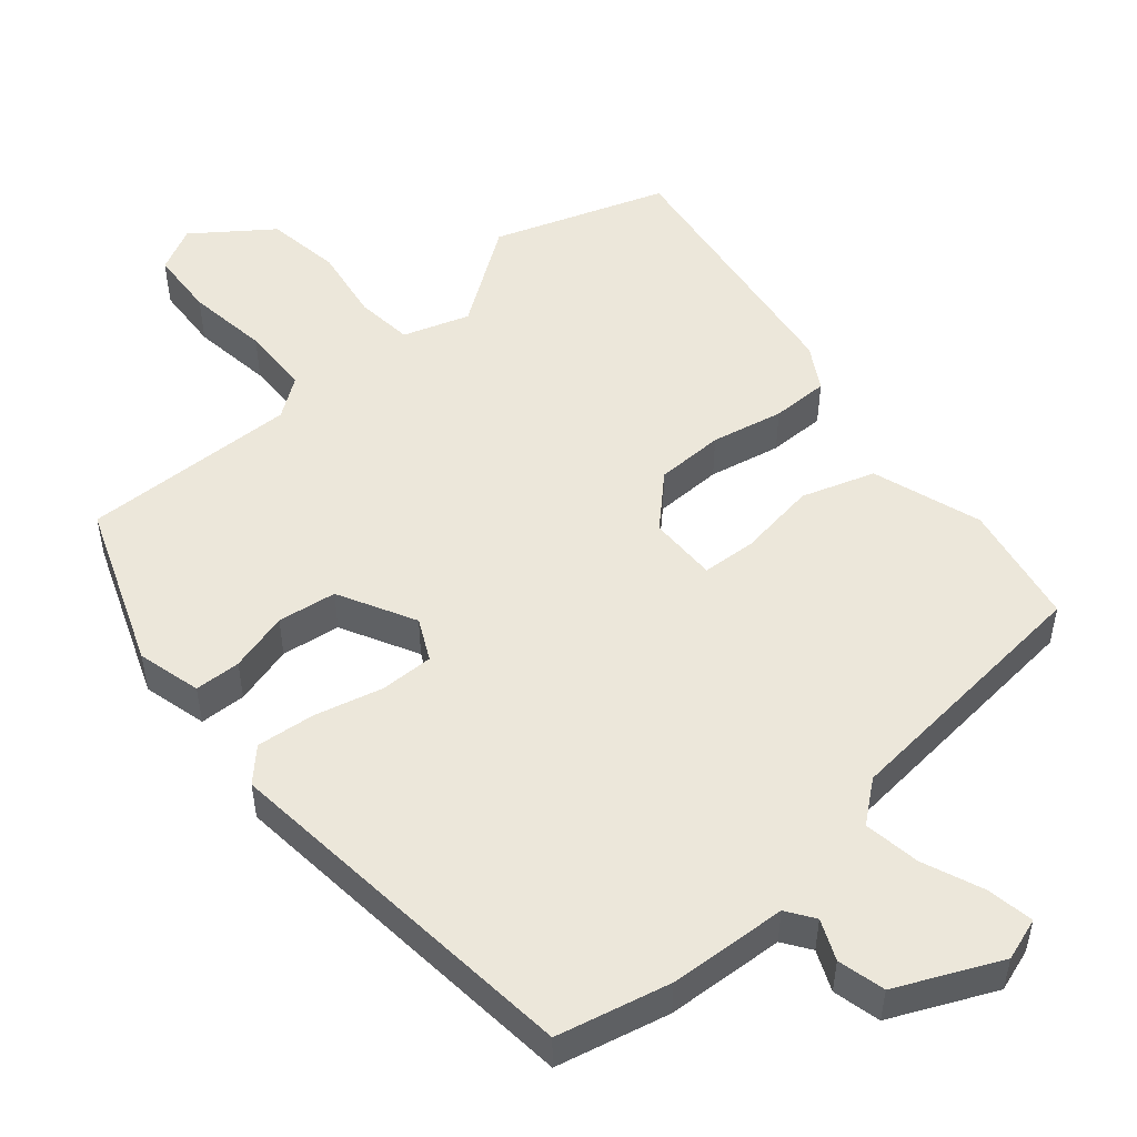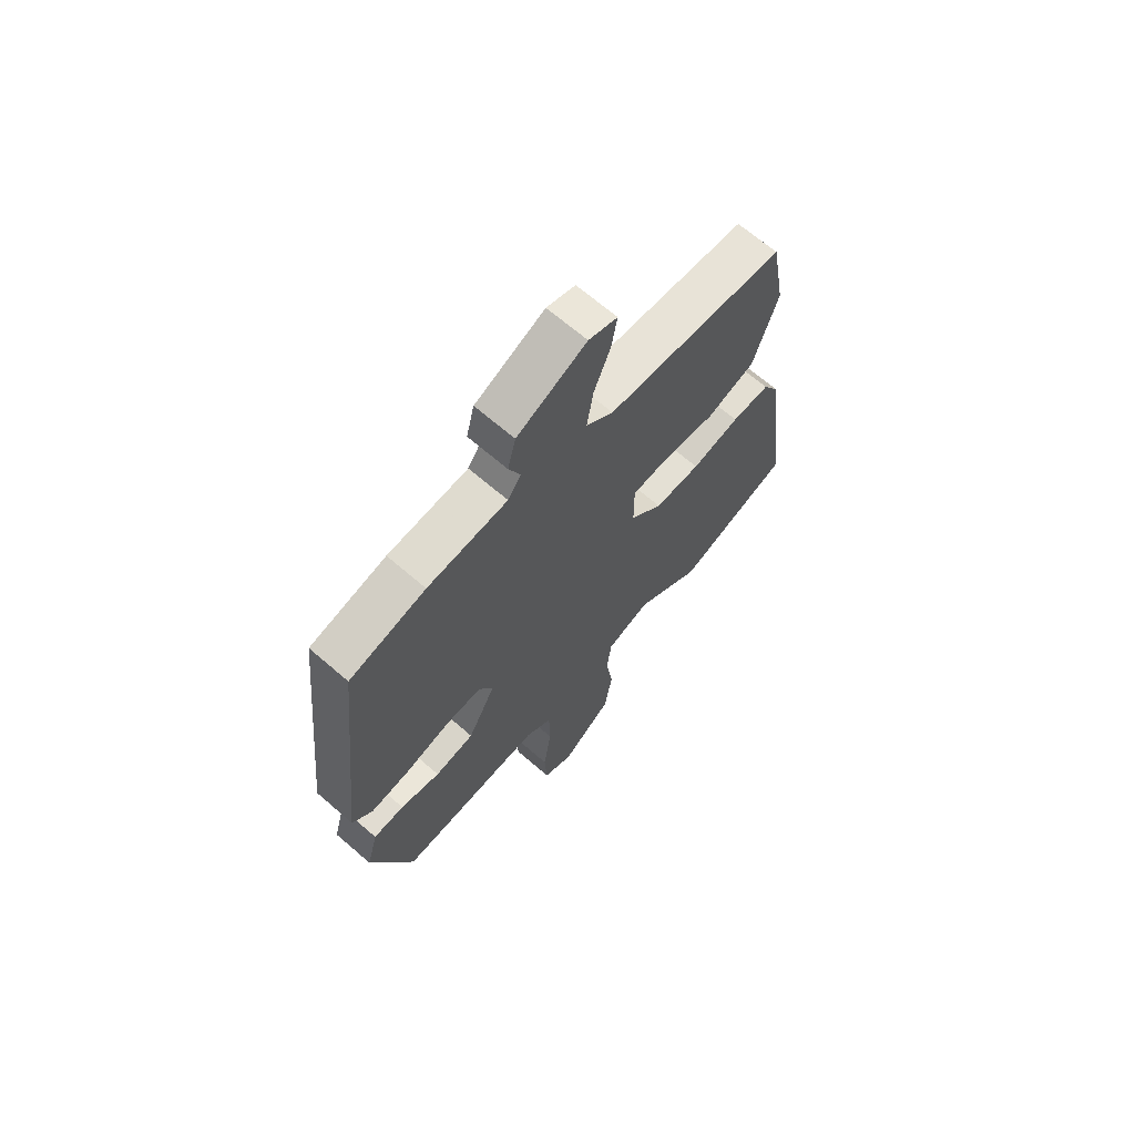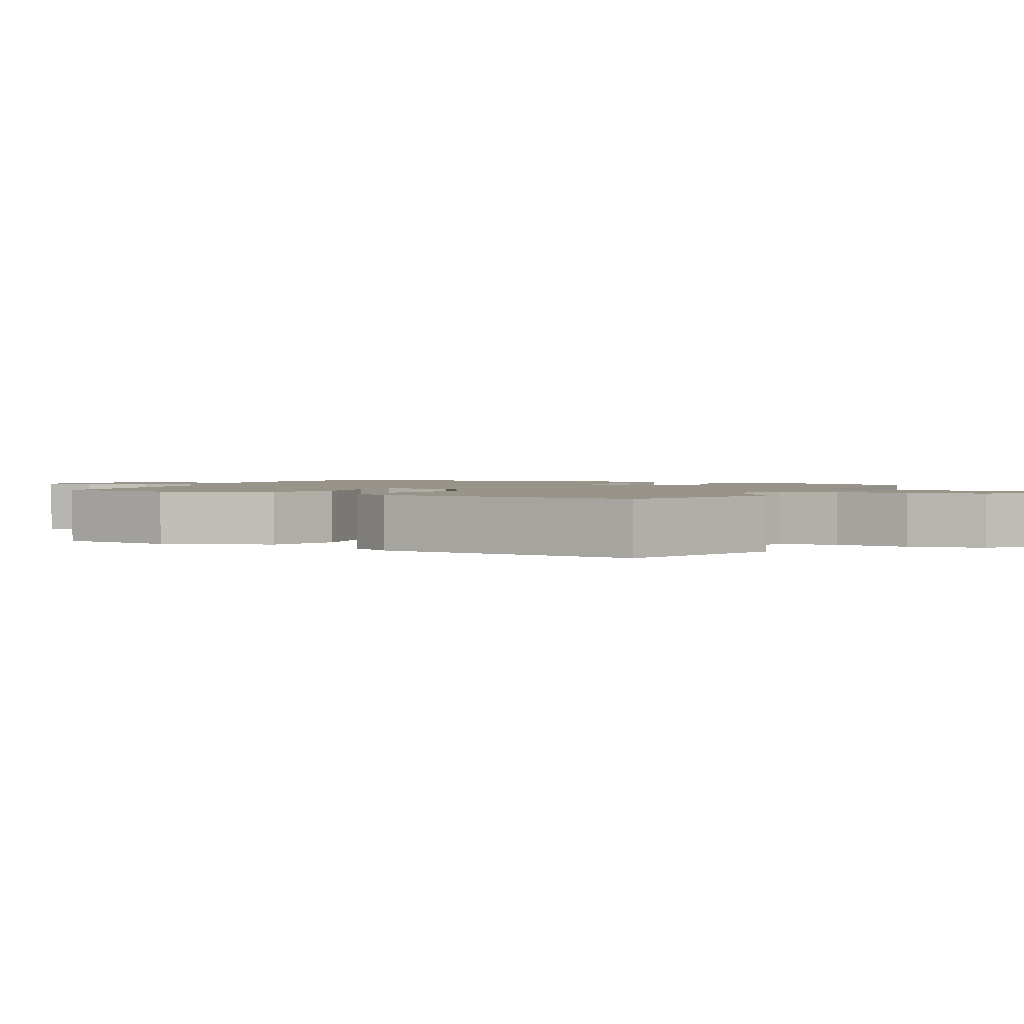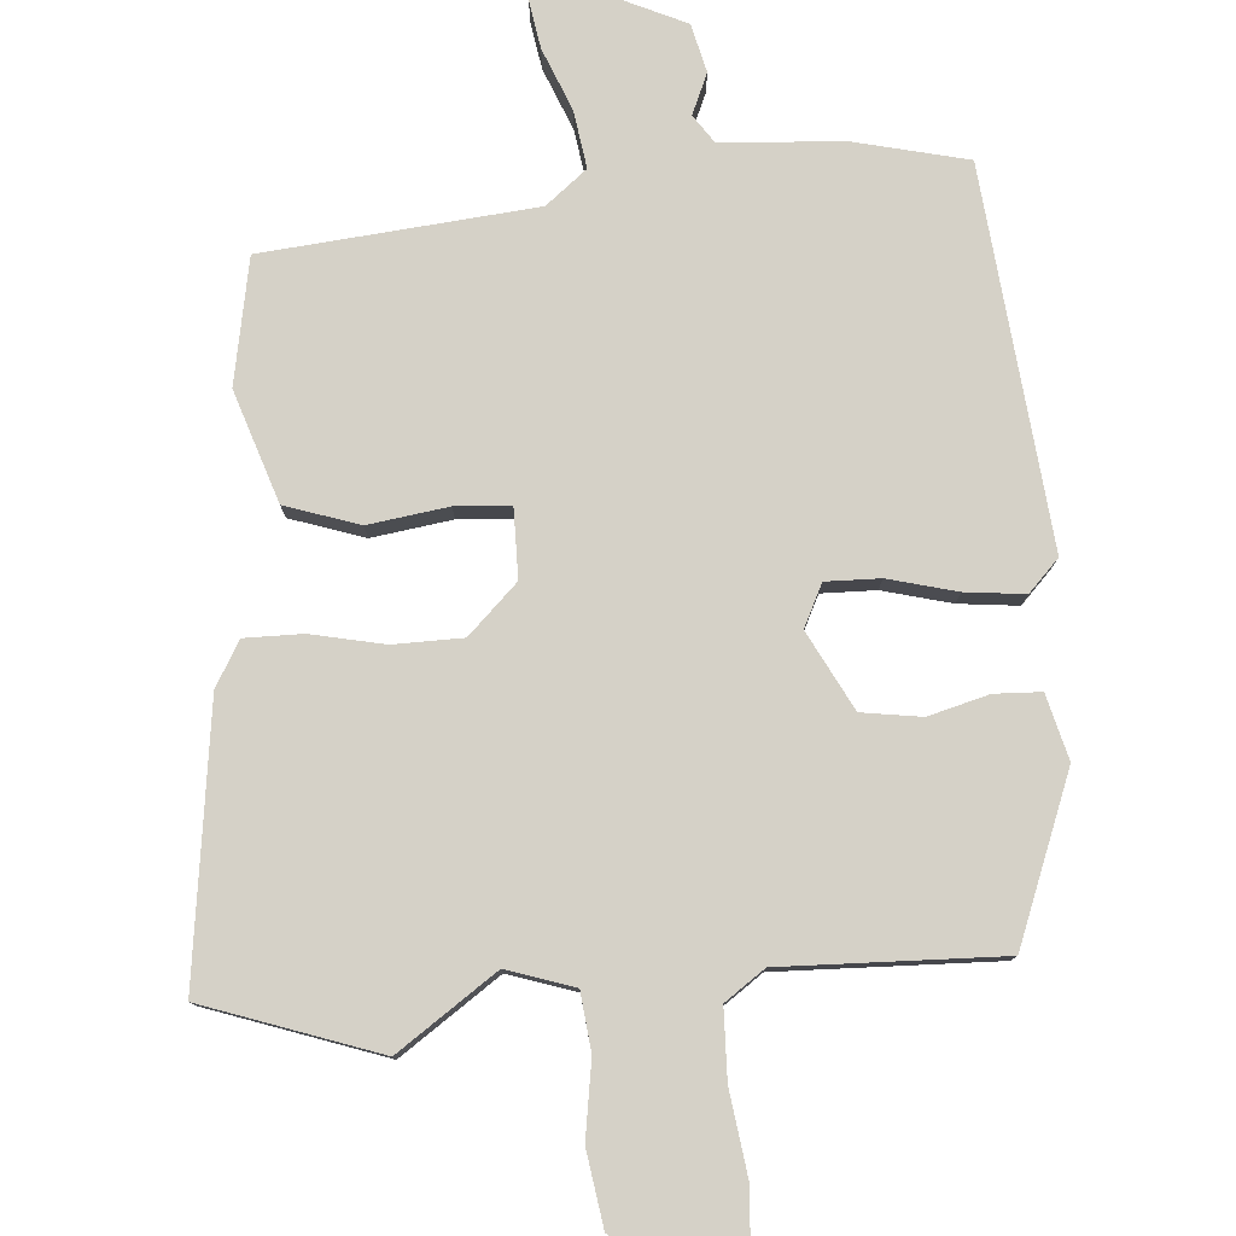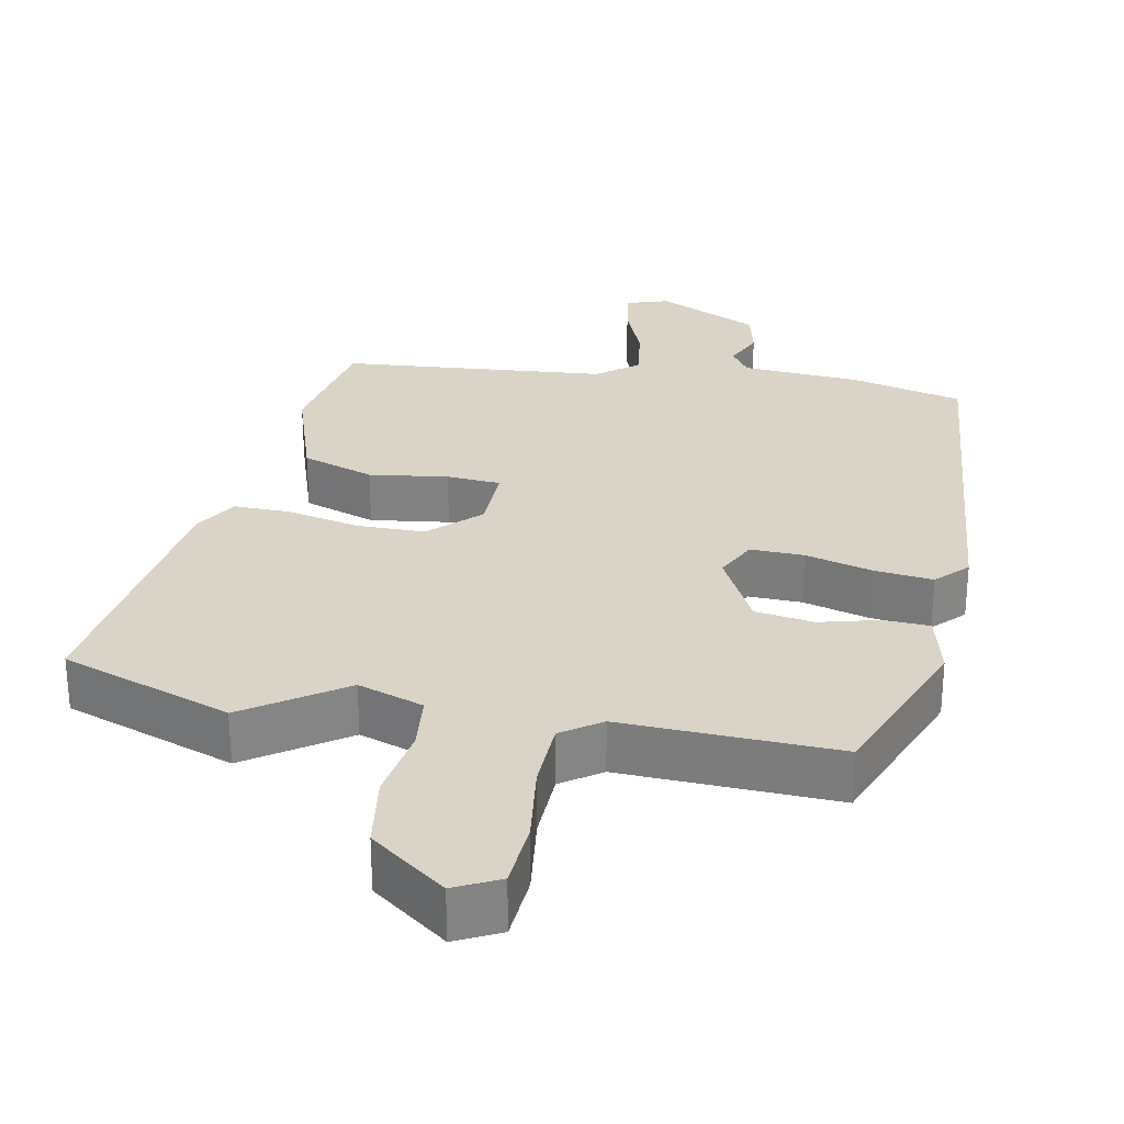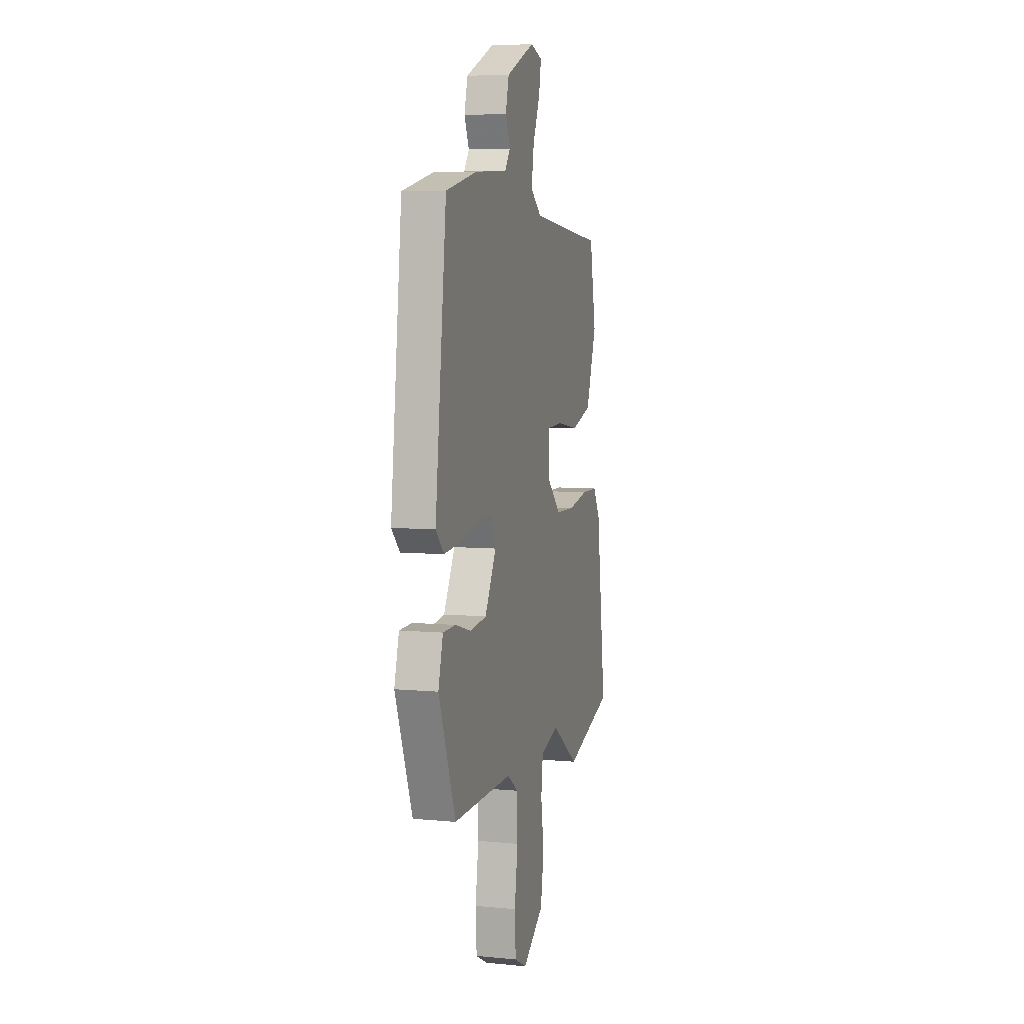
<metadata>
{"format":"obj","ext":"obj","renderer":"f3d","projection":"perspective","resolution":1024,"background":"white","views":[{"elev":51.2,"azim":-40.2,"up":"+Y"},{"elev":67.4,"azim":-49.1,"up":"+Z"},{"elev":1.7,"azim":116.5,"up":"+Y"},{"elev":78.9,"azim":176.0,"up":"+Y"},{"elev":28.8,"azim":-168.3,"up":"+Y"},{"elev":6.2,"azim":-73.8,"up":"+Z"}]}
</metadata>
<code>
v 0.582 0.07 -0.472
v 0.351 0.07 -0.551
v 0.22 0.07 -0.459
v 0.131 0.07 -0.488
v 0.122 0.07 -0.565
v 0.137 0.07 -0.666
v 0.121 0.07 -0.766
v 0.018 0.07 -0.841
v -0.042 0.07 -0.81
v -0.047 0.07 -0.72
v -0.031 0.07 -0.61
v -0.033 0.07 -0.517
v -0.086 0.07 -0.479
v -0.377 0.07 -0.486
v -0.46 0.07 -0.266
v -0.437 0.07 -0.18
v -0.375 0.07 -0.178
v -0.295 0.07 -0.2
v -0.216 0.07 -0.189
v -0.161 0.07 -0.086
v -0.188 0.07 -0.03
v -0.26 0.07 -0.031
v -0.351 0.07 -0.054
v -0.43 0.07 -0.062
v -0.47 0.07 -0.02
v -0.415 0.07 0.479
v -0.263 0.07 0.514
v -0.103 0.07 0.523
v -0.077 0.07 0.56
v -0.1 0.07 0.614
v -0.084 0.07 0.678
v 0.055 0.07 0.741
v 0.112 0.07 0.722
v 0.101 0.07 0.659
v 0.067 0.07 0.577
v 0.055 0.07 0.501
v 0.109 0.07 0.457
v 0.468 0.07 0.421
v 0.498 0.07 0.255
v 0.448 0.07 0.108
v 0.35 0.07 0.076
v 0.244 0.07 0.092
v 0.171 0.07 0.088
v 0.171 0.07 -0.004
v 0.236 0.07 -0.068
v 0.328 0.07 -0.07
v 0.425 0.07 -0.05
v 0.502 0.07 -0.05
v 0.536 0.07 -0.109
v 0.582 0 -0.472
v 0.351 0 -0.551
v 0.22 0 -0.459
v 0.131 0 -0.488
v 0.122 0 -0.565
v 0.137 0 -0.666
v 0.121 0 -0.766
v 0.018 0 -0.841
v -0.042 0 -0.81
v -0.047 0 -0.72
v -0.031 0 -0.61
v -0.033 0 -0.517
v -0.086 0 -0.479
v -0.377 0 -0.486
v -0.46 0 -0.266
v -0.437 0 -0.18
v -0.375 0 -0.178
v -0.295 0 -0.2
v -0.216 0 -0.189
v -0.161 0 -0.086
v -0.188 0 -0.03
v -0.26 0 -0.031
v -0.351 0 -0.054
v -0.43 0 -0.062
v -0.47 0 -0.02
v -0.415 0 0.479
v -0.263 0 0.514
v -0.103 0 0.523
v -0.077 0 0.56
v -0.1 0 0.614
v -0.084 0 0.678
v 0.055 0 0.741
v 0.112 0 0.722
v 0.101 0 0.659
v 0.067 0 0.577
v 0.055 0 0.501
v 0.109 0 0.457
v 0.468 0 0.421
v 0.498 0 0.255
v 0.448 0 0.108
v 0.35 0 0.076
v 0.244 0 0.092
v 0.171 0 0.088
v 0.171 0 -0.004
v 0.236 0 -0.068
v 0.328 0 -0.07
v 0.425 0 -0.05
v 0.502 0 -0.05
v 0.536 0 -0.109
f 1 2 3
f 49 1 3
f 48 49 3
f 47 48 3
f 46 47 3
f 45 46 3 4
f 44 45 4
f 43 44 4 5
f 40 41 42
f 39 40 42
f 38 39 42
f 37 38 42
f 36 37 42 43
f 33 34 35
f 32 33 35
f 31 32 35
f 30 31 35
f 29 30 35
f 28 29 35 36
f 28 36 43
f 27 28 43
f 26 27 43
f 25 26 43
f 24 25 43
f 23 24 43
f 22 23 43
f 16 17 18
f 15 16 18
f 14 15 18
f 13 14 18
f 12 13 18 19
f 9 10 11
f 8 9 11
f 7 8 11
f 6 7 11
f 5 6 11
f 5 11 12
f 12 19 20
f 5 12 20
f 43 5 20
f 43 20 21
f 21 22 43
f 52 51 50
f 52 50 98
f 52 98 97
f 52 97 96
f 52 96 95
f 53 52 95 94
f 53 94 93
f 54 53 93 92
f 91 90 89
f 91 89 88
f 91 88 87
f 91 87 86
f 92 91 86 85
f 84 83 82
f 84 82 81
f 84 81 80
f 84 80 79
f 84 79 78
f 85 84 78 77
f 92 85 77
f 92 77 76
f 92 76 75
f 92 75 74
f 92 74 73
f 92 73 72
f 92 72 71
f 67 66 65
f 67 65 64
f 67 64 63
f 67 63 62
f 68 67 62 61
f 60 59 58
f 60 58 57
f 60 57 56
f 60 56 55
f 60 55 54
f 61 60 54
f 69 68 61
f 69 61 54
f 69 54 92
f 70 69 92
f 92 71 70
f 1 50 51 2
f 2 51 52 3
f 3 52 53 4
f 4 53 54 5
f 5 54 55 6
f 6 55 56 7
f 7 56 57 8
f 8 57 58 9
f 9 58 59 10
f 10 59 60 11
f 11 60 61 12
f 12 61 62 13
f 13 62 63 14
f 14 63 64 15
f 15 64 65 16
f 16 65 66 17
f 17 66 67 18
f 18 67 68 19
f 19 68 69 20
f 20 69 70 21
f 21 70 71 22
f 22 71 72 23
f 23 72 73 24
f 24 73 74 25
f 25 74 75 26
f 26 75 76 27
f 27 76 77 28
f 28 77 78 29
f 29 78 79 30
f 30 79 80 31
f 31 80 81 32
f 32 81 82 33
f 33 82 83 34
f 34 83 84 35
f 35 84 85 36
f 36 85 86 37
f 37 86 87 38
f 38 87 88 39
f 39 88 89 40
f 40 89 90 41
f 41 90 91 42
f 42 91 92 43
f 43 92 93 44
f 44 93 94 45
f 45 94 95 46
f 46 95 96 47
f 47 96 97 48
f 48 97 98 49
f 49 98 50 1

</code>
